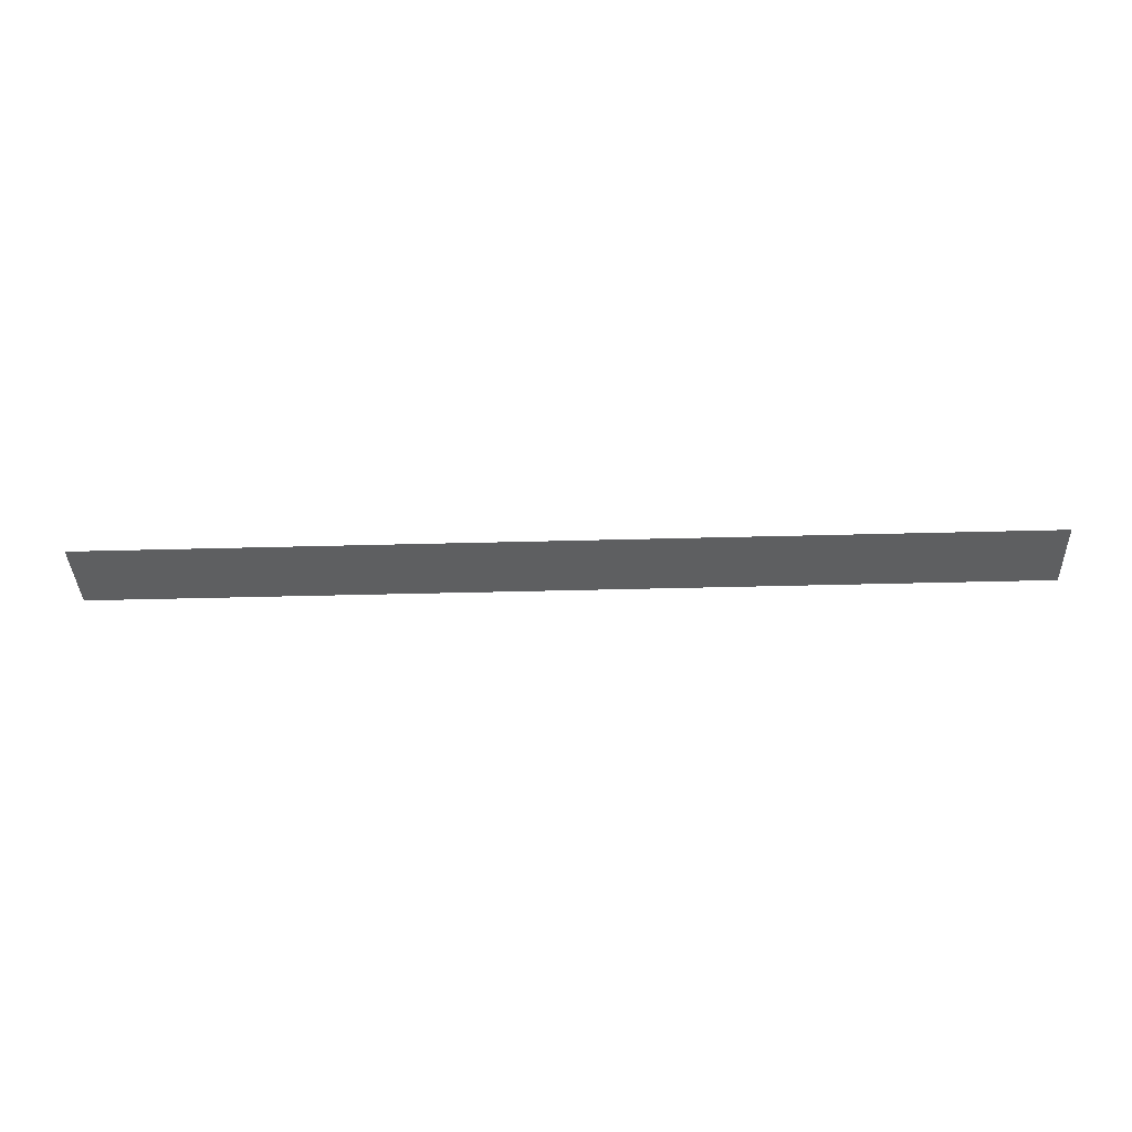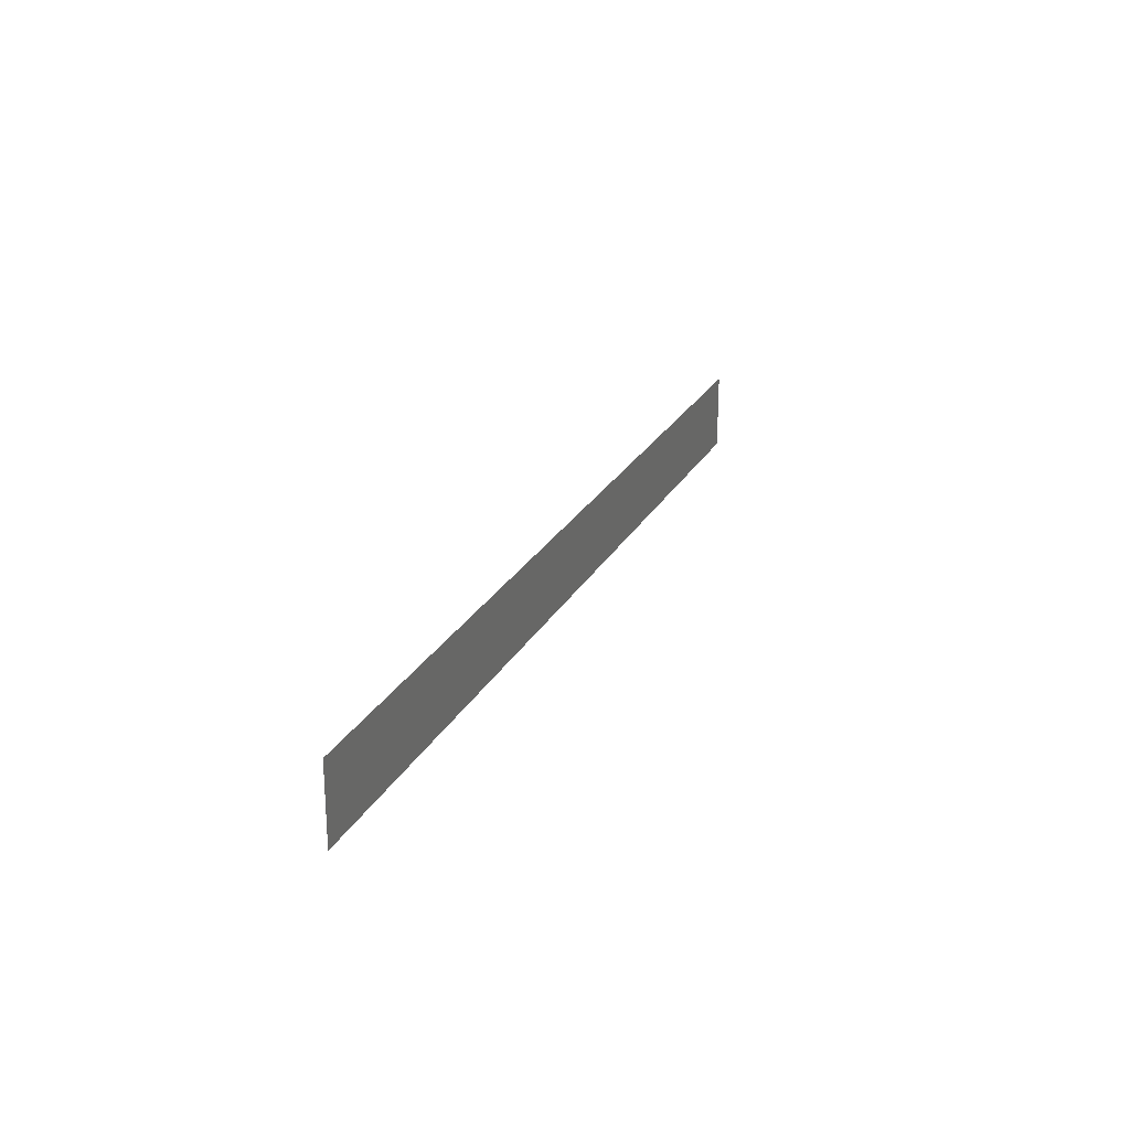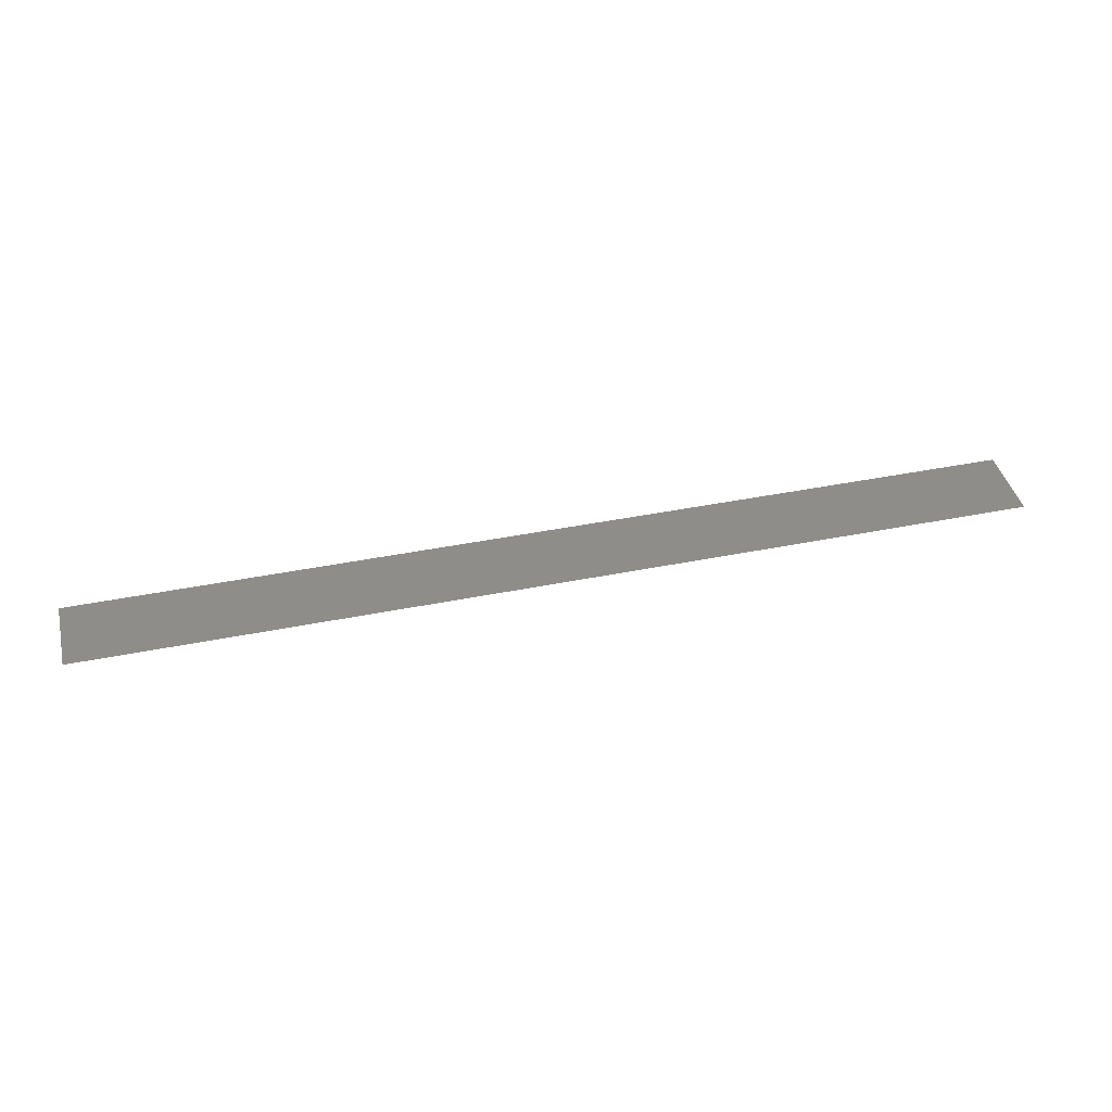
<metadata>
{"format":"stl","ext":"stl","renderer":"f3d","projection":"perspective","resolution":1024,"background":"white","views":[{"elev":-37.7,"azim":2.0,"up":"+Z"},{"elev":23.4,"azim":-68.4,"up":"+Y"},{"elev":41.6,"azim":166.3,"up":"+Z"}]}
</metadata>
<code>
# stl→obj: 4 verts, 2 faces
v 38.51 31.49 2.518
v 38.51 31.39 2.518
v 37.29 31.39 2.518
v 37.29 31.49 2.518
f 1 2 3
f 1 3 4

</code>
